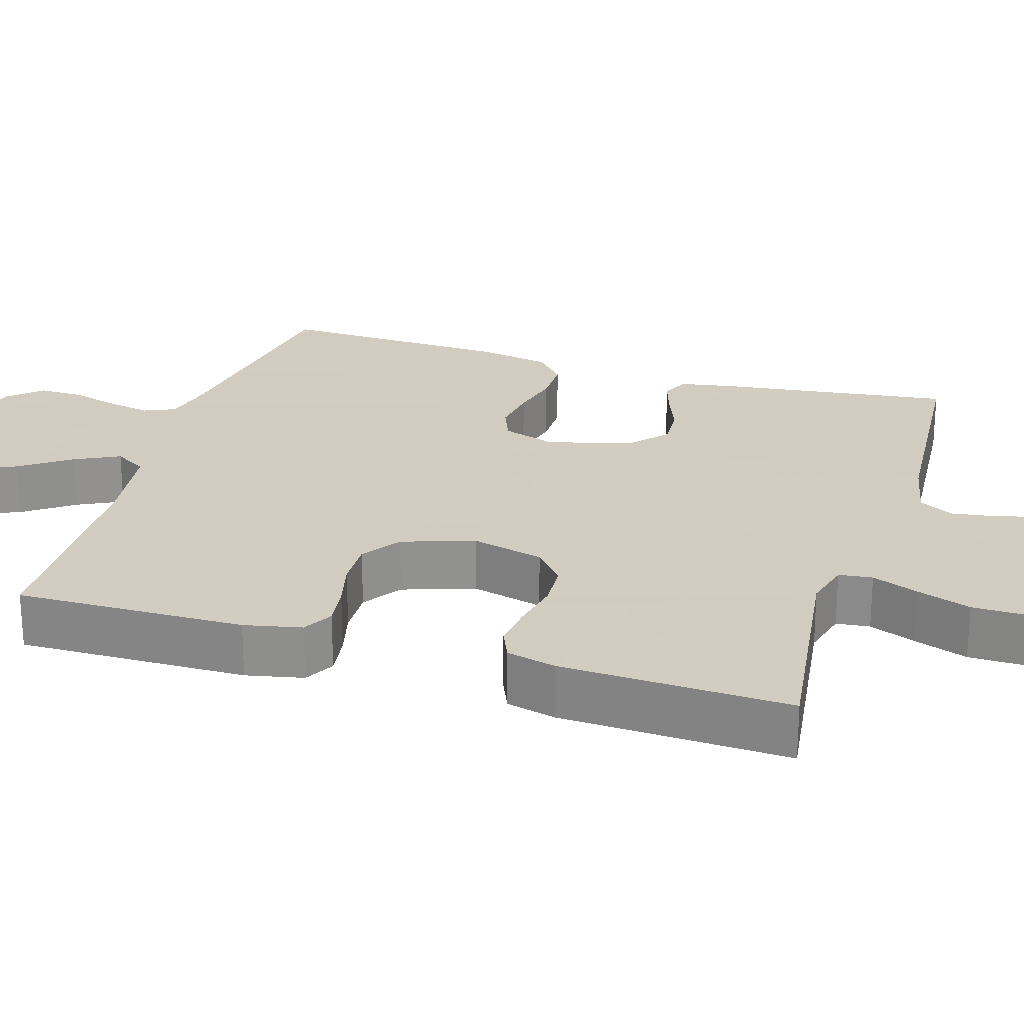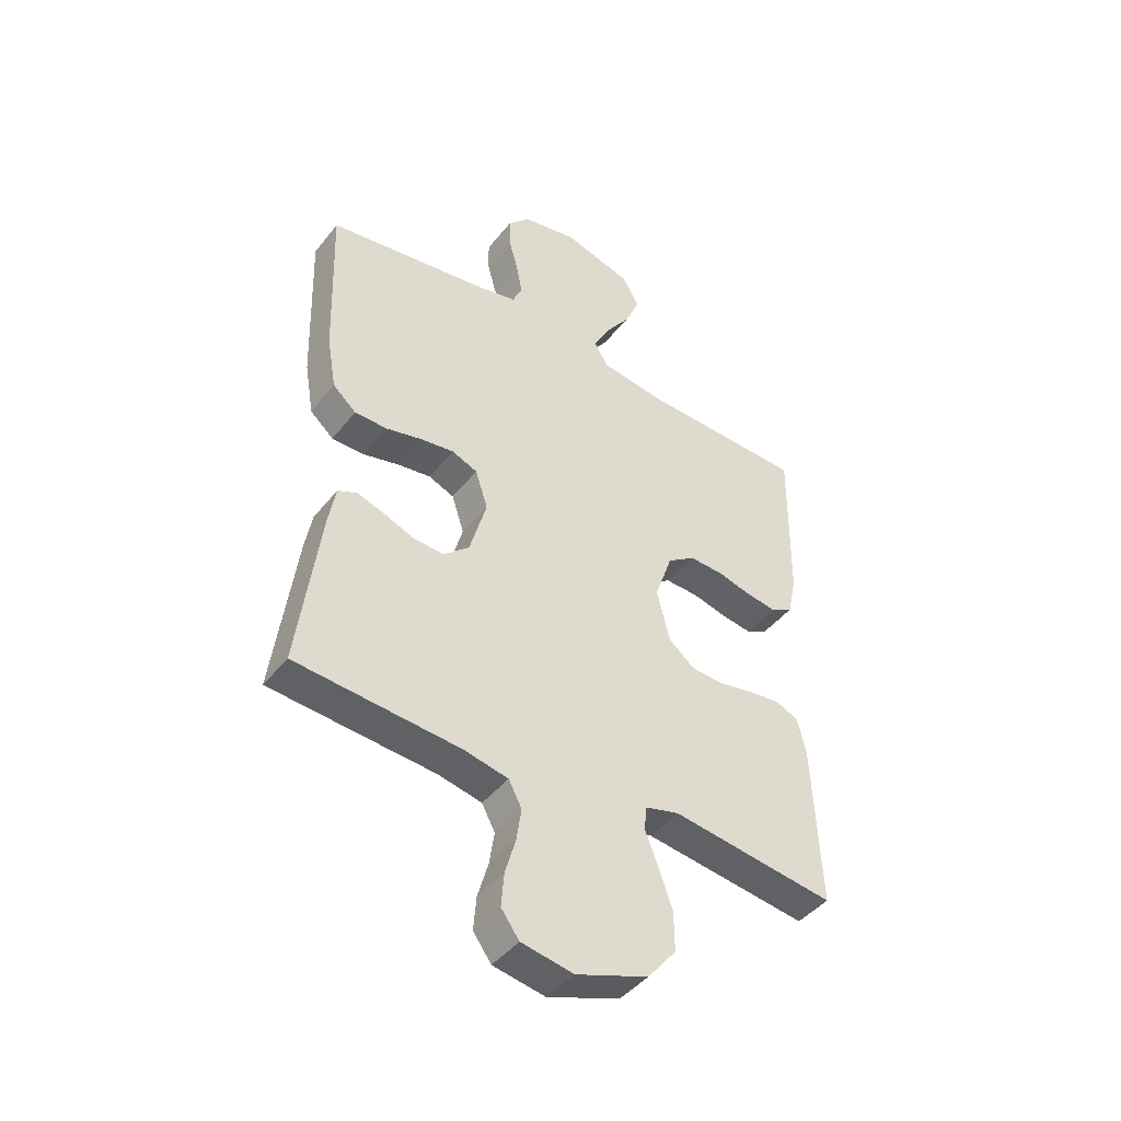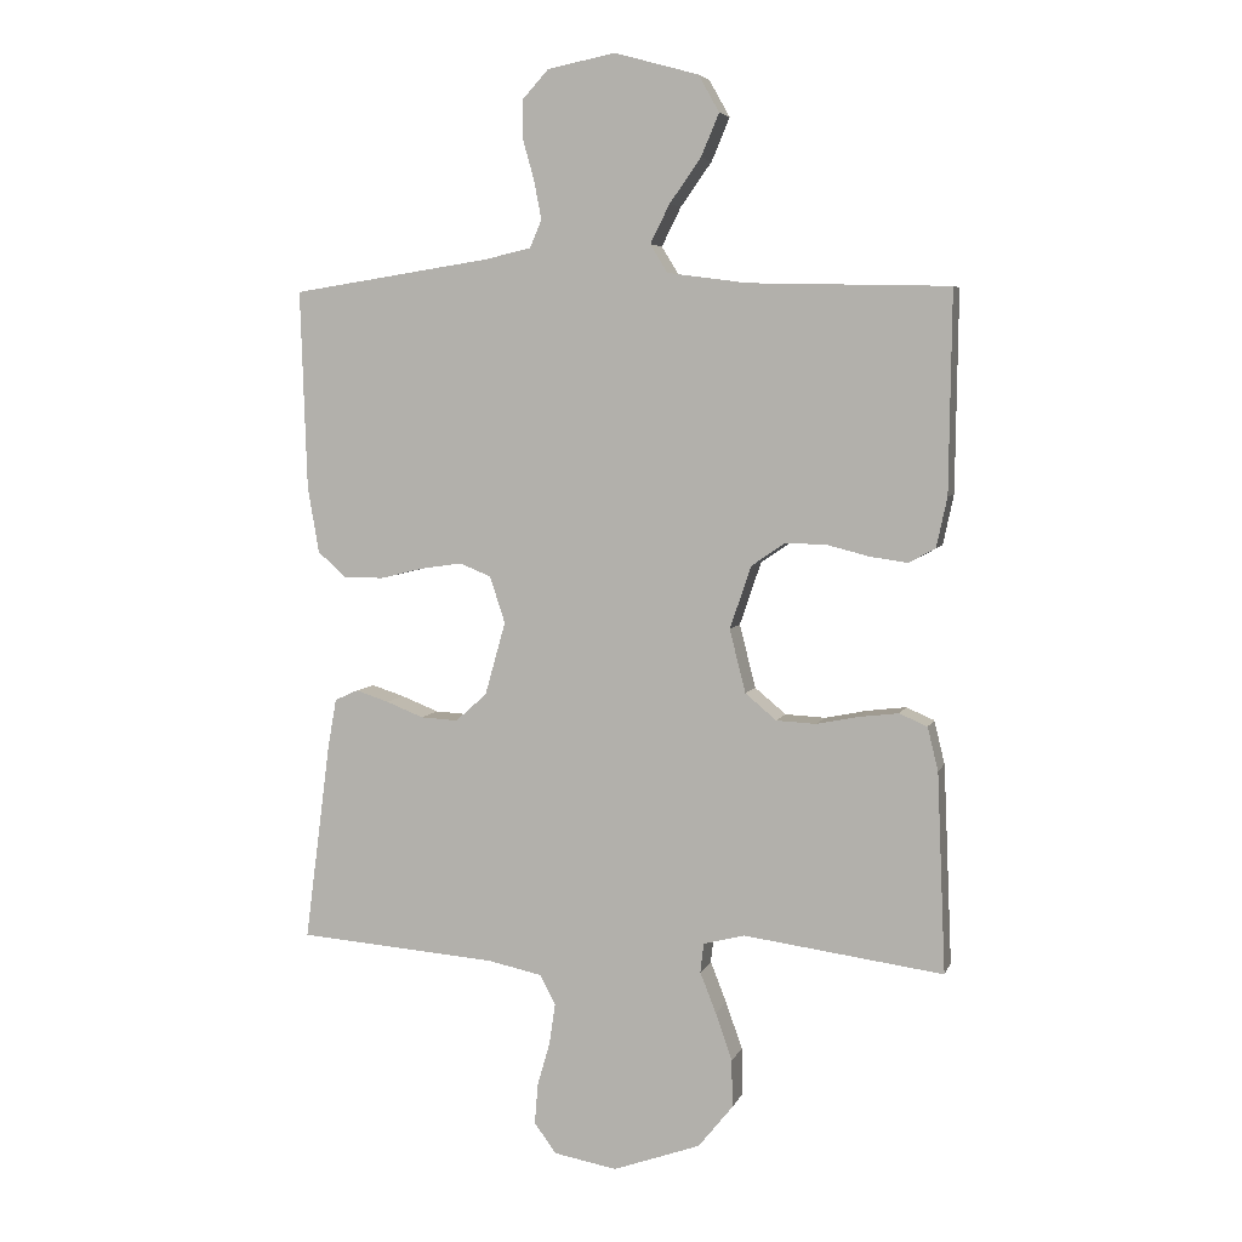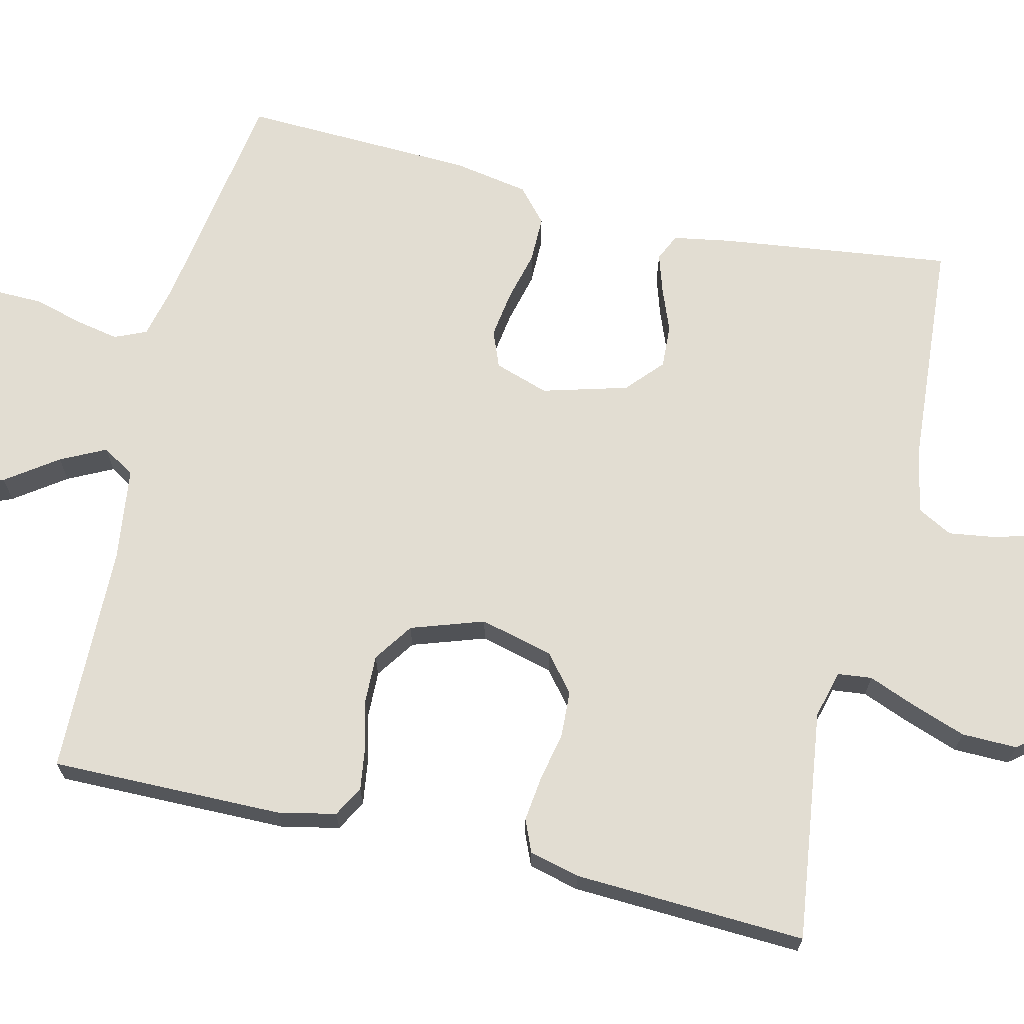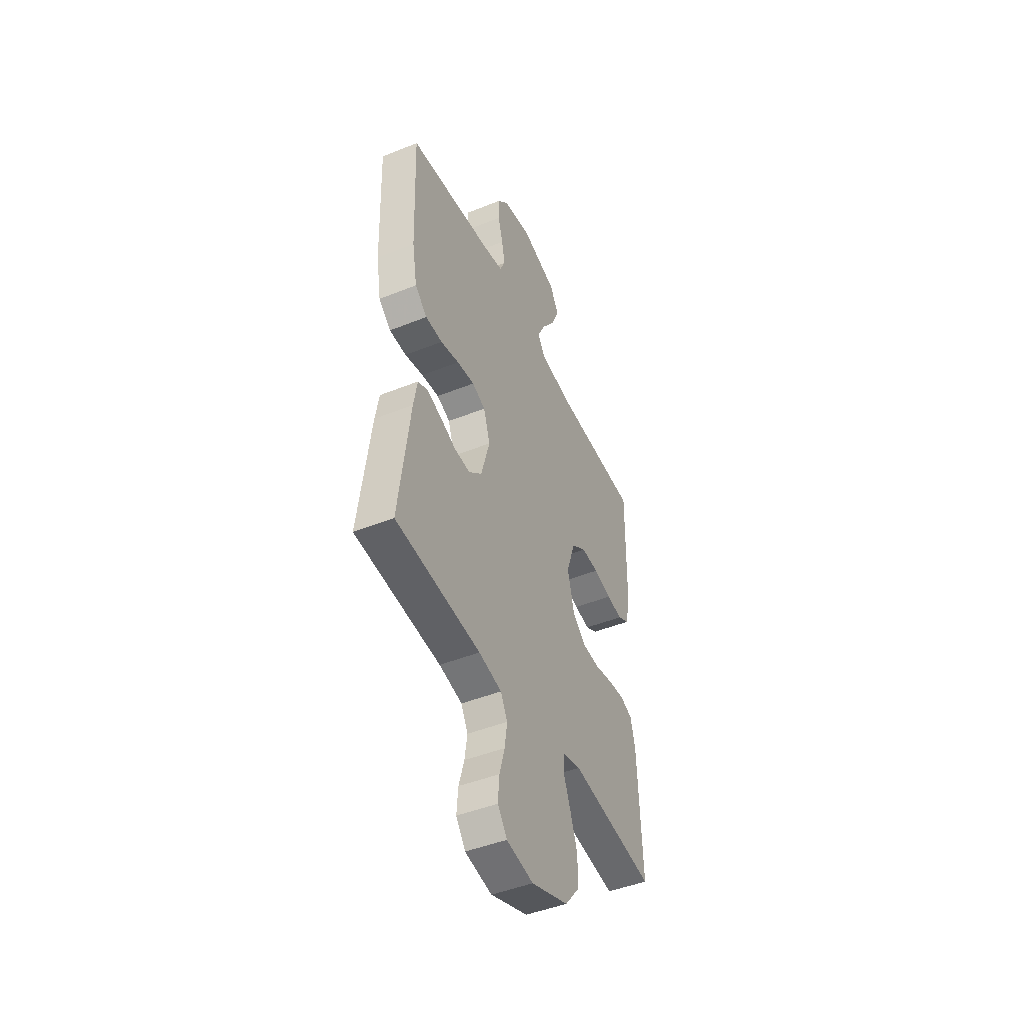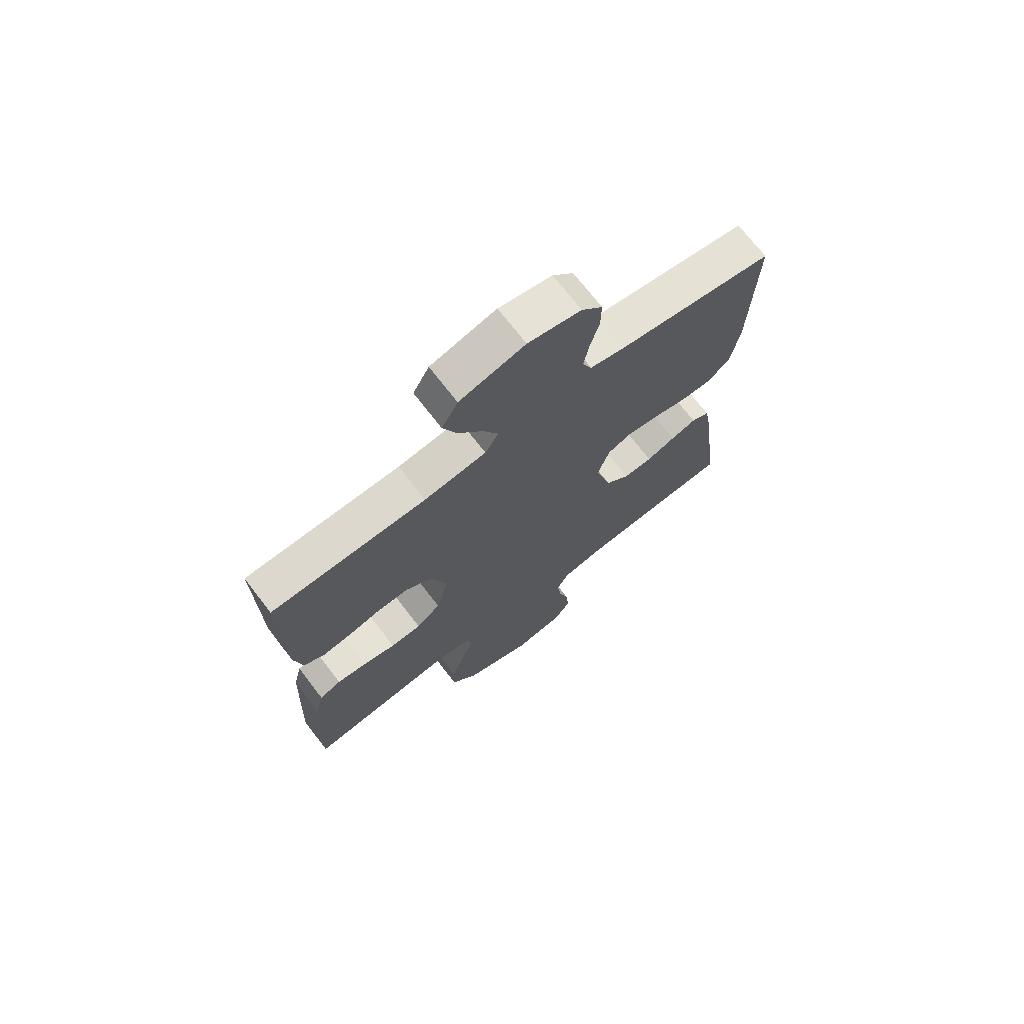
<metadata>
{"format":"obj","ext":"obj","renderer":"f3d","projection":"perspective","resolution":1024,"background":"white","views":[{"elev":24.3,"azim":107.1,"up":"+Y"},{"elev":-44.2,"azim":-35.6,"up":"+Z"},{"elev":5.6,"azim":15.1,"up":"+Z"},{"elev":68.3,"azim":103.5,"up":"+Y"},{"elev":-46.3,"azim":-65.4,"up":"+Z"},{"elev":71.3,"azim":142.4,"up":"+Z"}]}
</metadata>
<code>
v 0.5 0.07 0.5
v 0.496 0.07 0.2
v 0.48 0.07 0.125
v 0.44 0.07 0.103
v 0.384 0.07 0.111
v 0.321 0.07 0.127
v 0.259 0.07 0.129
v 0.208 0.07 0.094
v 0.176 0.07 0
v 0.2 0.07 -0.095
v 0.247 0.07 -0.134
v 0.307 0.07 -0.137
v 0.371 0.07 -0.124
v 0.429 0.07 -0.117
v 0.471 0.07 -0.135
v 0.487 0.07 -0.2
v 0.5 0.07 -0.5
v 0.2 0.07 -0.46
v 0.138 0.07 -0.476
v 0.133 0.07 -0.52
v 0.157 0.07 -0.581
v 0.182 0.07 -0.652
v 0.183 0.07 -0.724
v 0.131 0.07 -0.788
v 0 0.07 -0.835
v -0.095 0.07 -0.818
v -0.128 0.07 -0.773
v -0.123 0.07 -0.712
v -0.104 0.07 -0.646
v -0.095 0.07 -0.585
v -0.119 0.07 -0.54
v -0.2 0.07 -0.523
v -0.5 0.07 -0.5
v -0.461 0.07 -0.2
v -0.448 0.07 -0.127
v -0.413 0.07 -0.111
v -0.363 0.07 -0.127
v -0.307 0.07 -0.149
v -0.251 0.07 -0.152
v -0.204 0.07 -0.11
v -0.173 0.07 0
v -0.196 0.07 0.07
v -0.243 0.07 0.089
v -0.305 0.07 0.08
v -0.37 0.07 0.064
v -0.43 0.07 0.064
v -0.473 0.07 0.102
v -0.49 0.07 0.2
v -0.5 0.07 0.5
v -0.2 0.07 0.546
v -0.131 0.07 0.562
v -0.113 0.07 0.603
v -0.124 0.07 0.66
v -0.141 0.07 0.721
v -0.142 0.07 0.779
v -0.102 0.07 0.823
v 0 0.07 0.843
v 0.126 0.07 0.808
v 0.157 0.07 0.753
v 0.13 0.07 0.689
v 0.083 0.07 0.623
v 0.054 0.07 0.565
v 0.08 0.07 0.523
v 0.2 0.07 0.507
v 0.5 0 0.5
v 0.496 0 0.2
v 0.48 0 0.125
v 0.44 0 0.103
v 0.384 0 0.111
v 0.321 0 0.127
v 0.259 0 0.129
v 0.208 0 0.094
v 0.176 0 0
v 0.2 0 -0.095
v 0.247 0 -0.134
v 0.307 0 -0.137
v 0.371 0 -0.124
v 0.429 0 -0.117
v 0.471 0 -0.135
v 0.487 0 -0.2
v 0.5 0 -0.5
v 0.2 0 -0.46
v 0.138 0 -0.476
v 0.133 0 -0.52
v 0.157 0 -0.581
v 0.182 0 -0.652
v 0.183 0 -0.724
v 0.131 0 -0.788
v 0 0 -0.835
v -0.095 0 -0.818
v -0.128 0 -0.773
v -0.123 0 -0.712
v -0.104 0 -0.646
v -0.095 0 -0.585
v -0.119 0 -0.54
v -0.2 0 -0.523
v -0.5 0 -0.5
v -0.461 0 -0.2
v -0.448 0 -0.127
v -0.413 0 -0.111
v -0.363 0 -0.127
v -0.307 0 -0.149
v -0.251 0 -0.152
v -0.204 0 -0.11
v -0.173 0 0
v -0.196 0 0.07
v -0.243 0 0.089
v -0.305 0 0.08
v -0.37 0 0.064
v -0.43 0 0.064
v -0.473 0 0.102
v -0.49 0 0.2
v -0.5 0 0.5
v -0.2 0 0.546
v -0.131 0 0.562
v -0.113 0 0.603
v -0.124 0 0.66
v -0.141 0 0.721
v -0.142 0 0.779
v -0.102 0 0.823
v 0 0 0.843
v 0.126 0 0.808
v 0.157 0 0.753
v 0.13 0 0.689
v 0.083 0 0.623
v 0.054 0 0.565
v 0.08 0 0.523
v 0.2 0 0.507
f 59 60 61
f 58 59 61
f 57 58 61
f 56 57 61
f 55 56 61
f 54 55 61
f 53 54 61
f 52 53 61 62
f 51 52 62 63
f 48 49 50
f 47 48 50
f 46 47 50
f 45 46 50
f 44 45 50
f 50 51 63
f 44 50 63
f 43 44 63
f 36 37 38
f 35 36 38
f 34 35 38
f 33 34 38
f 32 33 38
f 31 32 38 39
f 30 31 39 40
f 27 28 29
f 26 27 29
f 25 26 29
f 24 25 29
f 23 24 29
f 22 23 29
f 21 22 29
f 20 21 29
f 19 20 29 30
f 16 17 18
f 15 16 18
f 14 15 18
f 13 14 18
f 12 13 18
f 11 12 18 19
f 30 40 41
f 19 30 41
f 11 19 41
f 10 11 41
f 4 5 6
f 3 4 6
f 2 3 6
f 1 2 6
f 64 1 6
f 64 6 7
f 64 7 8
f 63 64 8
f 43 63 8
f 42 43 8
f 9 10 41 42
f 8 9 42
f 125 124 123
f 125 123 122
f 125 122 121
f 125 121 120
f 125 120 119
f 125 119 118
f 125 118 117
f 126 125 117 116
f 127 126 116 115
f 114 113 112
f 114 112 111
f 114 111 110
f 114 110 109
f 114 109 108
f 127 115 114
f 127 114 108
f 127 108 107
f 102 101 100
f 102 100 99
f 102 99 98
f 102 98 97
f 102 97 96
f 103 102 96 95
f 104 103 95 94
f 93 92 91
f 93 91 90
f 93 90 89
f 93 89 88
f 93 88 87
f 93 87 86
f 93 86 85
f 93 85 84
f 94 93 84 83
f 82 81 80
f 82 80 79
f 82 79 78
f 82 78 77
f 82 77 76
f 83 82 76 75
f 105 104 94
f 105 94 83
f 105 83 75
f 105 75 74
f 70 69 68
f 70 68 67
f 70 67 66
f 70 66 65
f 70 65 128
f 71 70 128
f 72 71 128
f 72 128 127
f 72 127 107
f 72 107 106
f 106 105 74 73
f 106 73 72
f 1 65 66 2
f 2 66 67 3
f 3 67 68 4
f 4 68 69 5
f 5 69 70 6
f 6 70 71 7
f 7 71 72 8
f 8 72 73 9
f 9 73 74 10
f 10 74 75 11
f 11 75 76 12
f 12 76 77 13
f 13 77 78 14
f 14 78 79 15
f 15 79 80 16
f 16 80 81 17
f 17 81 82 18
f 18 82 83 19
f 19 83 84 20
f 20 84 85 21
f 21 85 86 22
f 22 86 87 23
f 23 87 88 24
f 24 88 89 25
f 25 89 90 26
f 26 90 91 27
f 27 91 92 28
f 28 92 93 29
f 29 93 94 30
f 30 94 95 31
f 31 95 96 32
f 32 96 97 33
f 33 97 98 34
f 34 98 99 35
f 35 99 100 36
f 36 100 101 37
f 37 101 102 38
f 38 102 103 39
f 39 103 104 40
f 40 104 105 41
f 41 105 106 42
f 42 106 107 43
f 43 107 108 44
f 44 108 109 45
f 45 109 110 46
f 46 110 111 47
f 47 111 112 48
f 48 112 113 49
f 49 113 114 50
f 50 114 115 51
f 51 115 116 52
f 52 116 117 53
f 53 117 118 54
f 54 118 119 55
f 55 119 120 56
f 56 120 121 57
f 57 121 122 58
f 58 122 123 59
f 59 123 124 60
f 60 124 125 61
f 61 125 126 62
f 62 126 127 63
f 63 127 128 64
f 64 128 65 1

</code>
